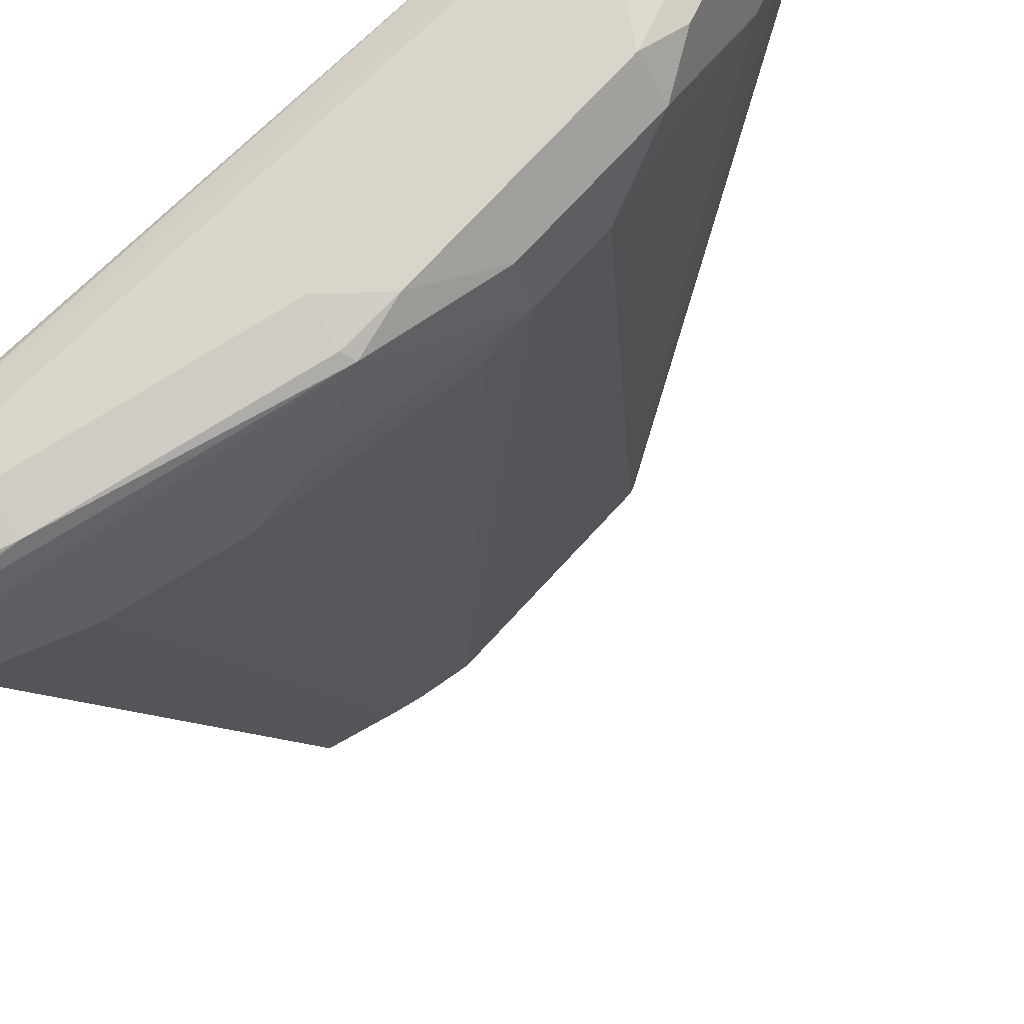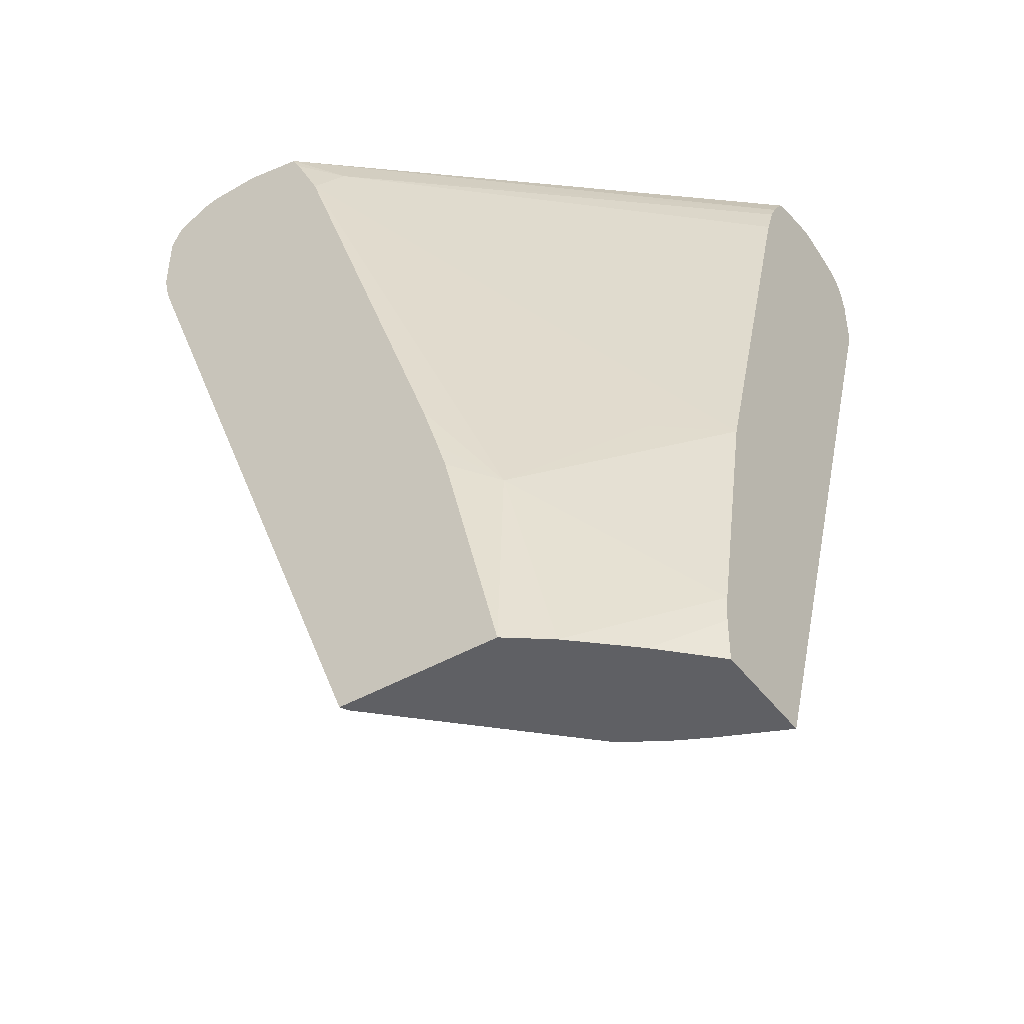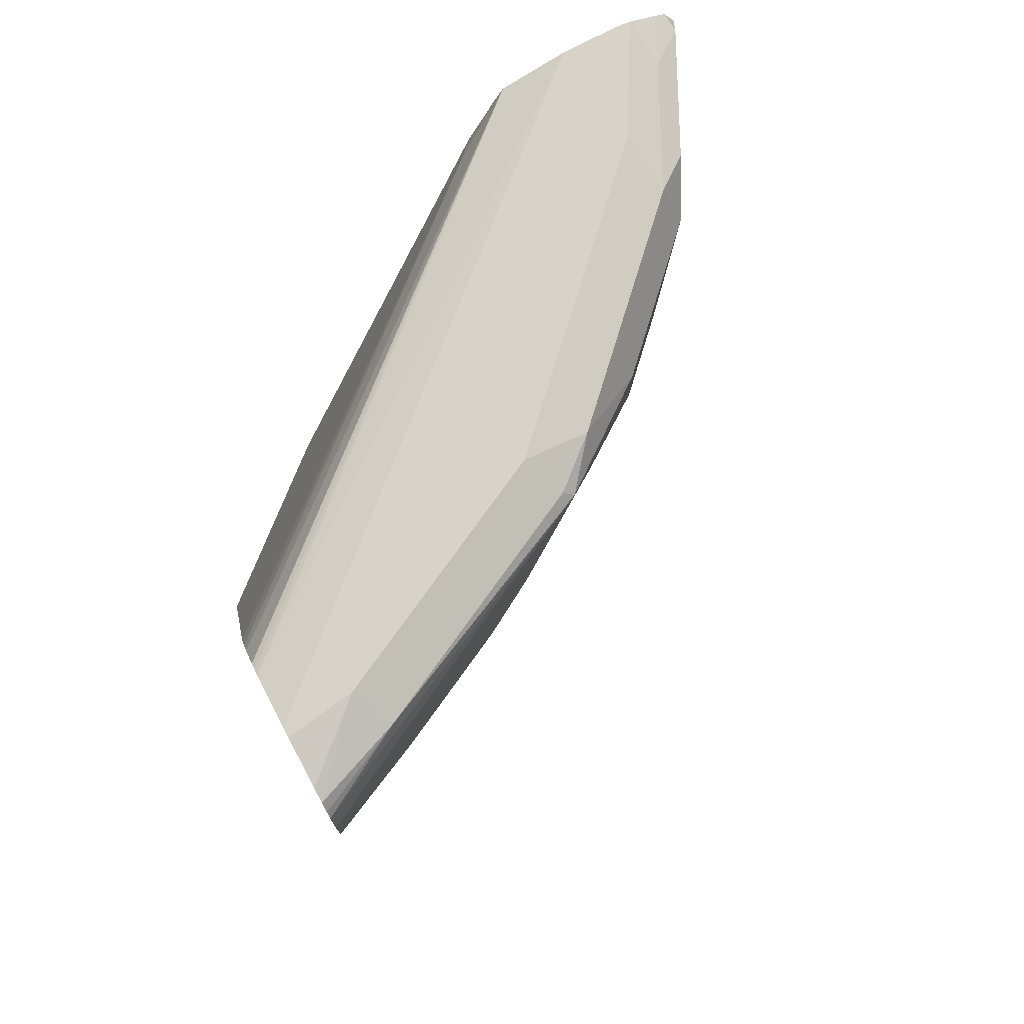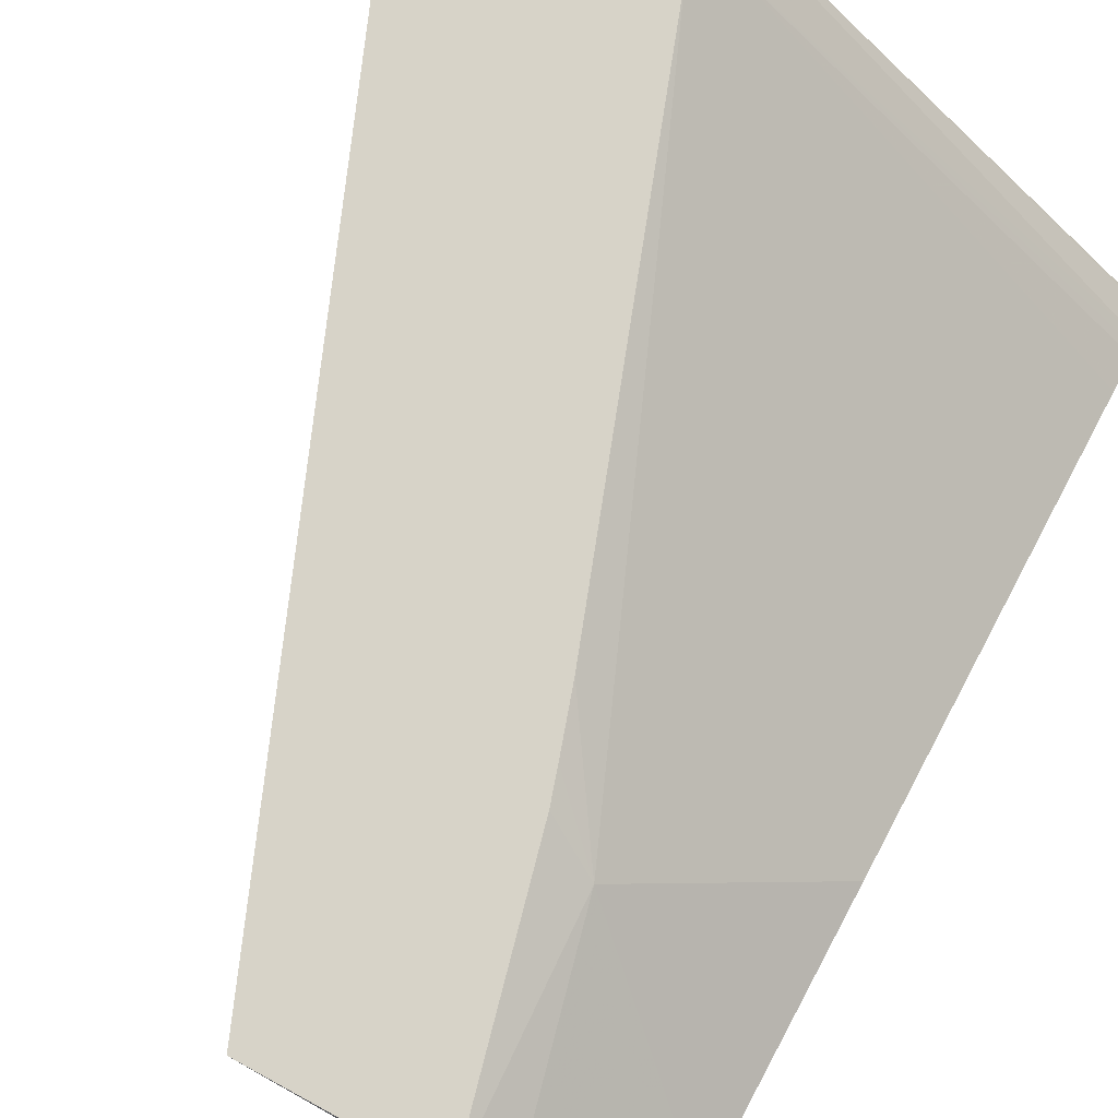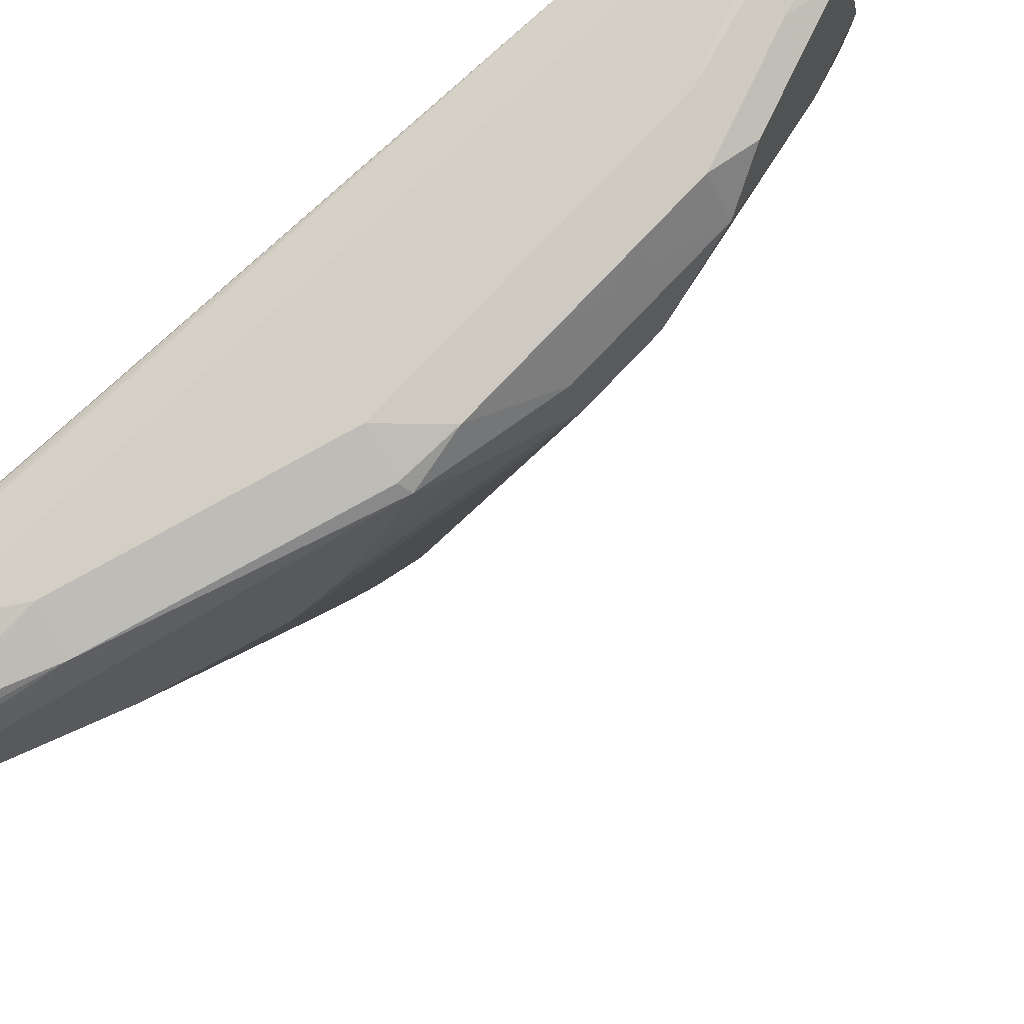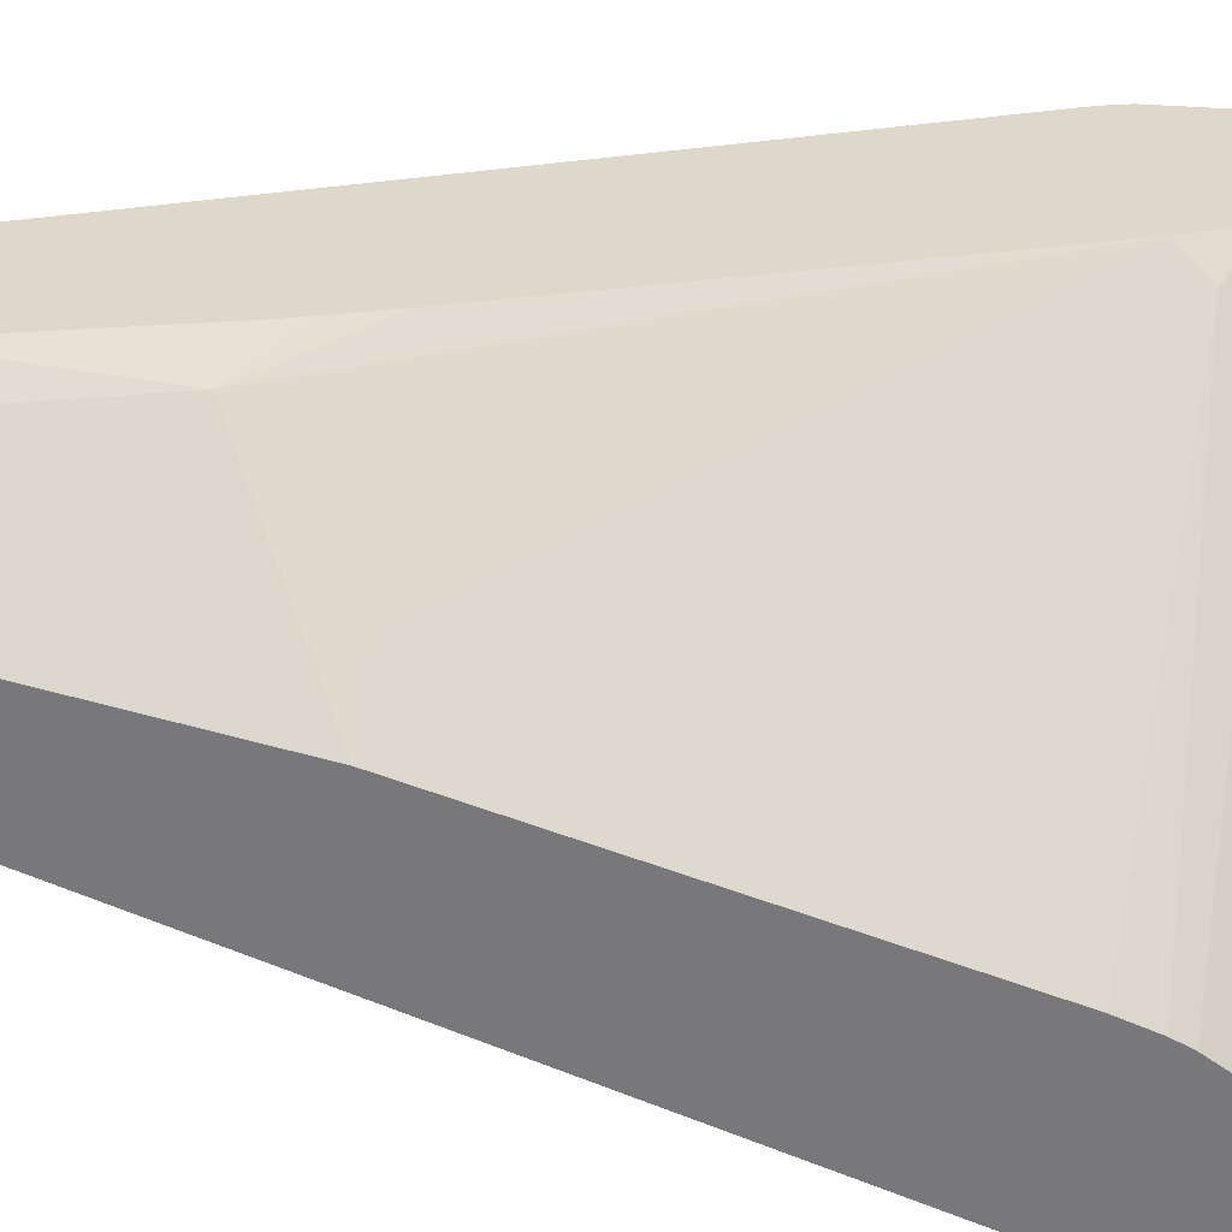
<metadata>
{"format":"obj","ext":"obj","renderer":"f3d","projection":"perspective","resolution":1024,"background":"white","views":[{"elev":-28.8,"azim":-164.3,"up":"+Z"},{"elev":-43.9,"azim":34.1,"up":"+Y"},{"elev":75.9,"azim":152.2,"up":"+Y"},{"elev":76.8,"azim":28.5,"up":"+Z"},{"elev":-16.0,"azim":-169.8,"up":"+Z"},{"elev":31.4,"azim":97.4,"up":"+Z"}]}
</metadata>
<code>
v -0.2787 0.6623 -0.636
v -0.2787 0.6623 -0.6308
v -0.2787 0.6564 -0.6623
v -0.3154 0.6623 -0.6308
v -0.5613 0.6623 -0.3848
v -0.2787 0.6557 -0.6011
v -0.2787 0.6534 -0.67
v -0.3785 0.6623 -0.5992
v -0.3259 0.6518 -0.6518
v -0.5929 0.6623 -0.3848
v -0.5258 0.6544 -0.3848
v -0.2787 0.654 -0.5977
v -0.2787 0.6483 -0.6745
v -0.4415 0.6623 -0.5677
v -0.389 0.6518 -0.6202
v -0.2787 0.6442 -0.6773
v -0.4573 0.6465 -0.5913
v -0.5677 0.6623 -0.4416
v -0.6 0.6607 -0.3848
v -0.2787 0.636 -0.5834
v -0.2787 0.6518 -0.594
v -0.5208 0.6452 -0.3848
v -0.4941 0.6307 -0.3995
v -0.477 0.6544 -0.5677
v -0.5086 0.6544 -0.5361
v -0.5401 0.6544 -0.5046
v -0.5362 0.6623 -0.4731
v -0.4521 0.6518 -0.5887
v -0.2787 0.6307 -0.6807
v -0.4205 0.6307 -0.6097
v -0.4205 0.5992 -0.6097
v -0.4731 0.6307 -0.5795
v -0.5151 0.6307 -0.5467
v -0.5716 0.6544 -0.4731
v -0.6032 0.6544 -0.41
v -0.6168 0.6523 -0.3848
v -0.2787 0.6307 -0.5808
v -0.5049 0.6122 -0.3848
v -0.2787 0.5755 -0.5614
v -0.2787 0.6044 -0.5703
v -0.2787 0.6255 -0.5782
v -0.5782 0.6307 -0.4836
v -0.2787 0.5992 -0.6807
v -0.3942 0.5834 -0.6229
v -0.4888 0.5834 -0.5598
v -0.5151 0.5992 -0.5467
v -0.5913 0.6465 -0.4573
v -0.6229 0.6465 -0.3943
v -0.6213 0.6496 -0.3848
v -0.4103 0.3469 -0.3848
v -0.368 0.2839 -0.3995
v -0.3154 0.3469 -0.4613
v -0.2787 0.3469 -0.4915
v -0.5887 0.6307 -0.4626
v -0.5466 0.5992 -0.5152
v -0.6097 0.5992 -0.4205
v -0.3312 0.5834 -0.6544
v -0.2787 0.1647 -0.5239
v -0.3154 0.1892 -0.5165
v -0.3318 0.1647 -0.4991
v -0.3575 0.1647 -0.4836
v -0.389 0.1647 -0.4521
v -0.6276 0.6371 -0.3848
v -0.4 0.3154 -0.3848
v -0.3947 0.2984 -0.3848
v -0.3613 0.1647 -0.3848
v -0.3387 0.1647 -0.4018
v -0.2787 0.2052 -0.4619
v -0.2787 0.2286 -0.4668
v -0.6276 0.5992 -0.3848
v -0.4205 0.1647 -0.4205
v -0.4521 0.1647 -0.389
v -0.615 0.5834 -0.4021
v -0.6202 0.5782 -0.389
v -0.2787 0.1647 -0.4599
v -0.3154 0.1647 -0.5072
v -0.4541 0.1647 -0.3848
v -0.3072 0.1647 -0.4308
v -0.2787 0.1892 -0.4599
v -0.6244 0.5865 -0.3848
v -0.6214 0.5779 -0.3848
f 38 50 51
f 42 55 56
f 38 52 53
f 38 53 39
f 42 54 47
f 42 46 55
f 38 51 52
f 44 57 59
f 43 57 44
f 43 58 57
f 44 59 60
f 44 60 61
f 44 61 45
f 45 61 46
f 36 48 49
f 46 61 62
f 42 56 54
f 35 48 36
f 29 31 30
f 34 47 35
f 46 62 55
f 23 39 40
f 23 40 41
f 23 41 37
f 24 33 25
f 25 33 42
f 25 42 26
f 35 47 48
f 26 42 34
f 31 44 45
f 31 45 46
f 31 46 32
f 31 43 44
f 32 46 33
f 33 46 42
f 34 42 47
f 29 43 31
f 47 63 48
f 58 66 77
f 48 63 49
f 23 38 39
f 58 77 72
f 58 72 71
f 58 71 62
f 58 62 61
f 58 60 76
f 58 76 59
f 58 67 66
f 59 76 60
f 67 79 68
f 70 74 80
f 72 77 74
f 72 74 73
f 74 81 80
f 74 77 81
f 75 79 78
f 67 78 79
f 47 54 63
f 58 78 67
f 57 58 59
f 50 64 51
f 51 65 66
f 51 66 67
f 51 67 68
f 51 68 69
f 51 69 53
f 51 53 52
f 58 75 78
f 51 64 65
f 54 70 63
f 55 62 71
f 55 71 72
f 55 72 56
f 56 73 74
f 56 74 70
f 56 72 73
f 54 56 70
f 22 38 23
f 58 61 60
f 19 35 36
f 1 3 4
f 1 4 8
f 1 8 14
f 1 14 27
f 1 27 18
f 1 18 10
f 1 10 5
f 1 7 3
f 1 5 2
f 3 7 4
f 4 7 9
f 4 9 15
f 4 15 8
f 5 10 19
f 5 19 36
f 5 36 49
f 2 5 6
f 5 49 63
f 1 13 7
f 1 29 16
f 20 23 37
f 1 2 6
f 1 6 12
f 1 12 21
f 1 21 20
f 1 20 37
f 1 37 41
f 1 16 13
f 1 40 39
f 1 53 69
f 1 69 68
f 1 68 79
f 1 79 75
f 1 75 58
f 1 58 43
f 1 43 29
f 1 39 53
f 5 63 70
f 1 41 40
f 5 80 81
f 14 24 25
f 14 25 26
f 14 26 27
f 14 28 24
f 15 17 28
f 16 29 17
f 17 24 28
f 11 23 20
f 17 29 30
f 17 31 32
f 17 32 33
f 18 27 26
f 18 26 34
f 18 34 35
f 18 35 19
f 5 70 80
f 17 30 31
f 11 22 23
f 17 33 24
f 11 20 21
f 5 77 66
f 11 21 12
f 5 66 65
f 5 81 77
f 5 64 50
f 5 50 38
f 5 38 22
f 5 22 11
f 5 65 64
f 6 11 12
f 7 13 9
f 8 15 28
f 8 28 14
f 9 13 16
f 9 16 17
f 10 18 19
f 5 11 6
f 9 17 15

</code>
